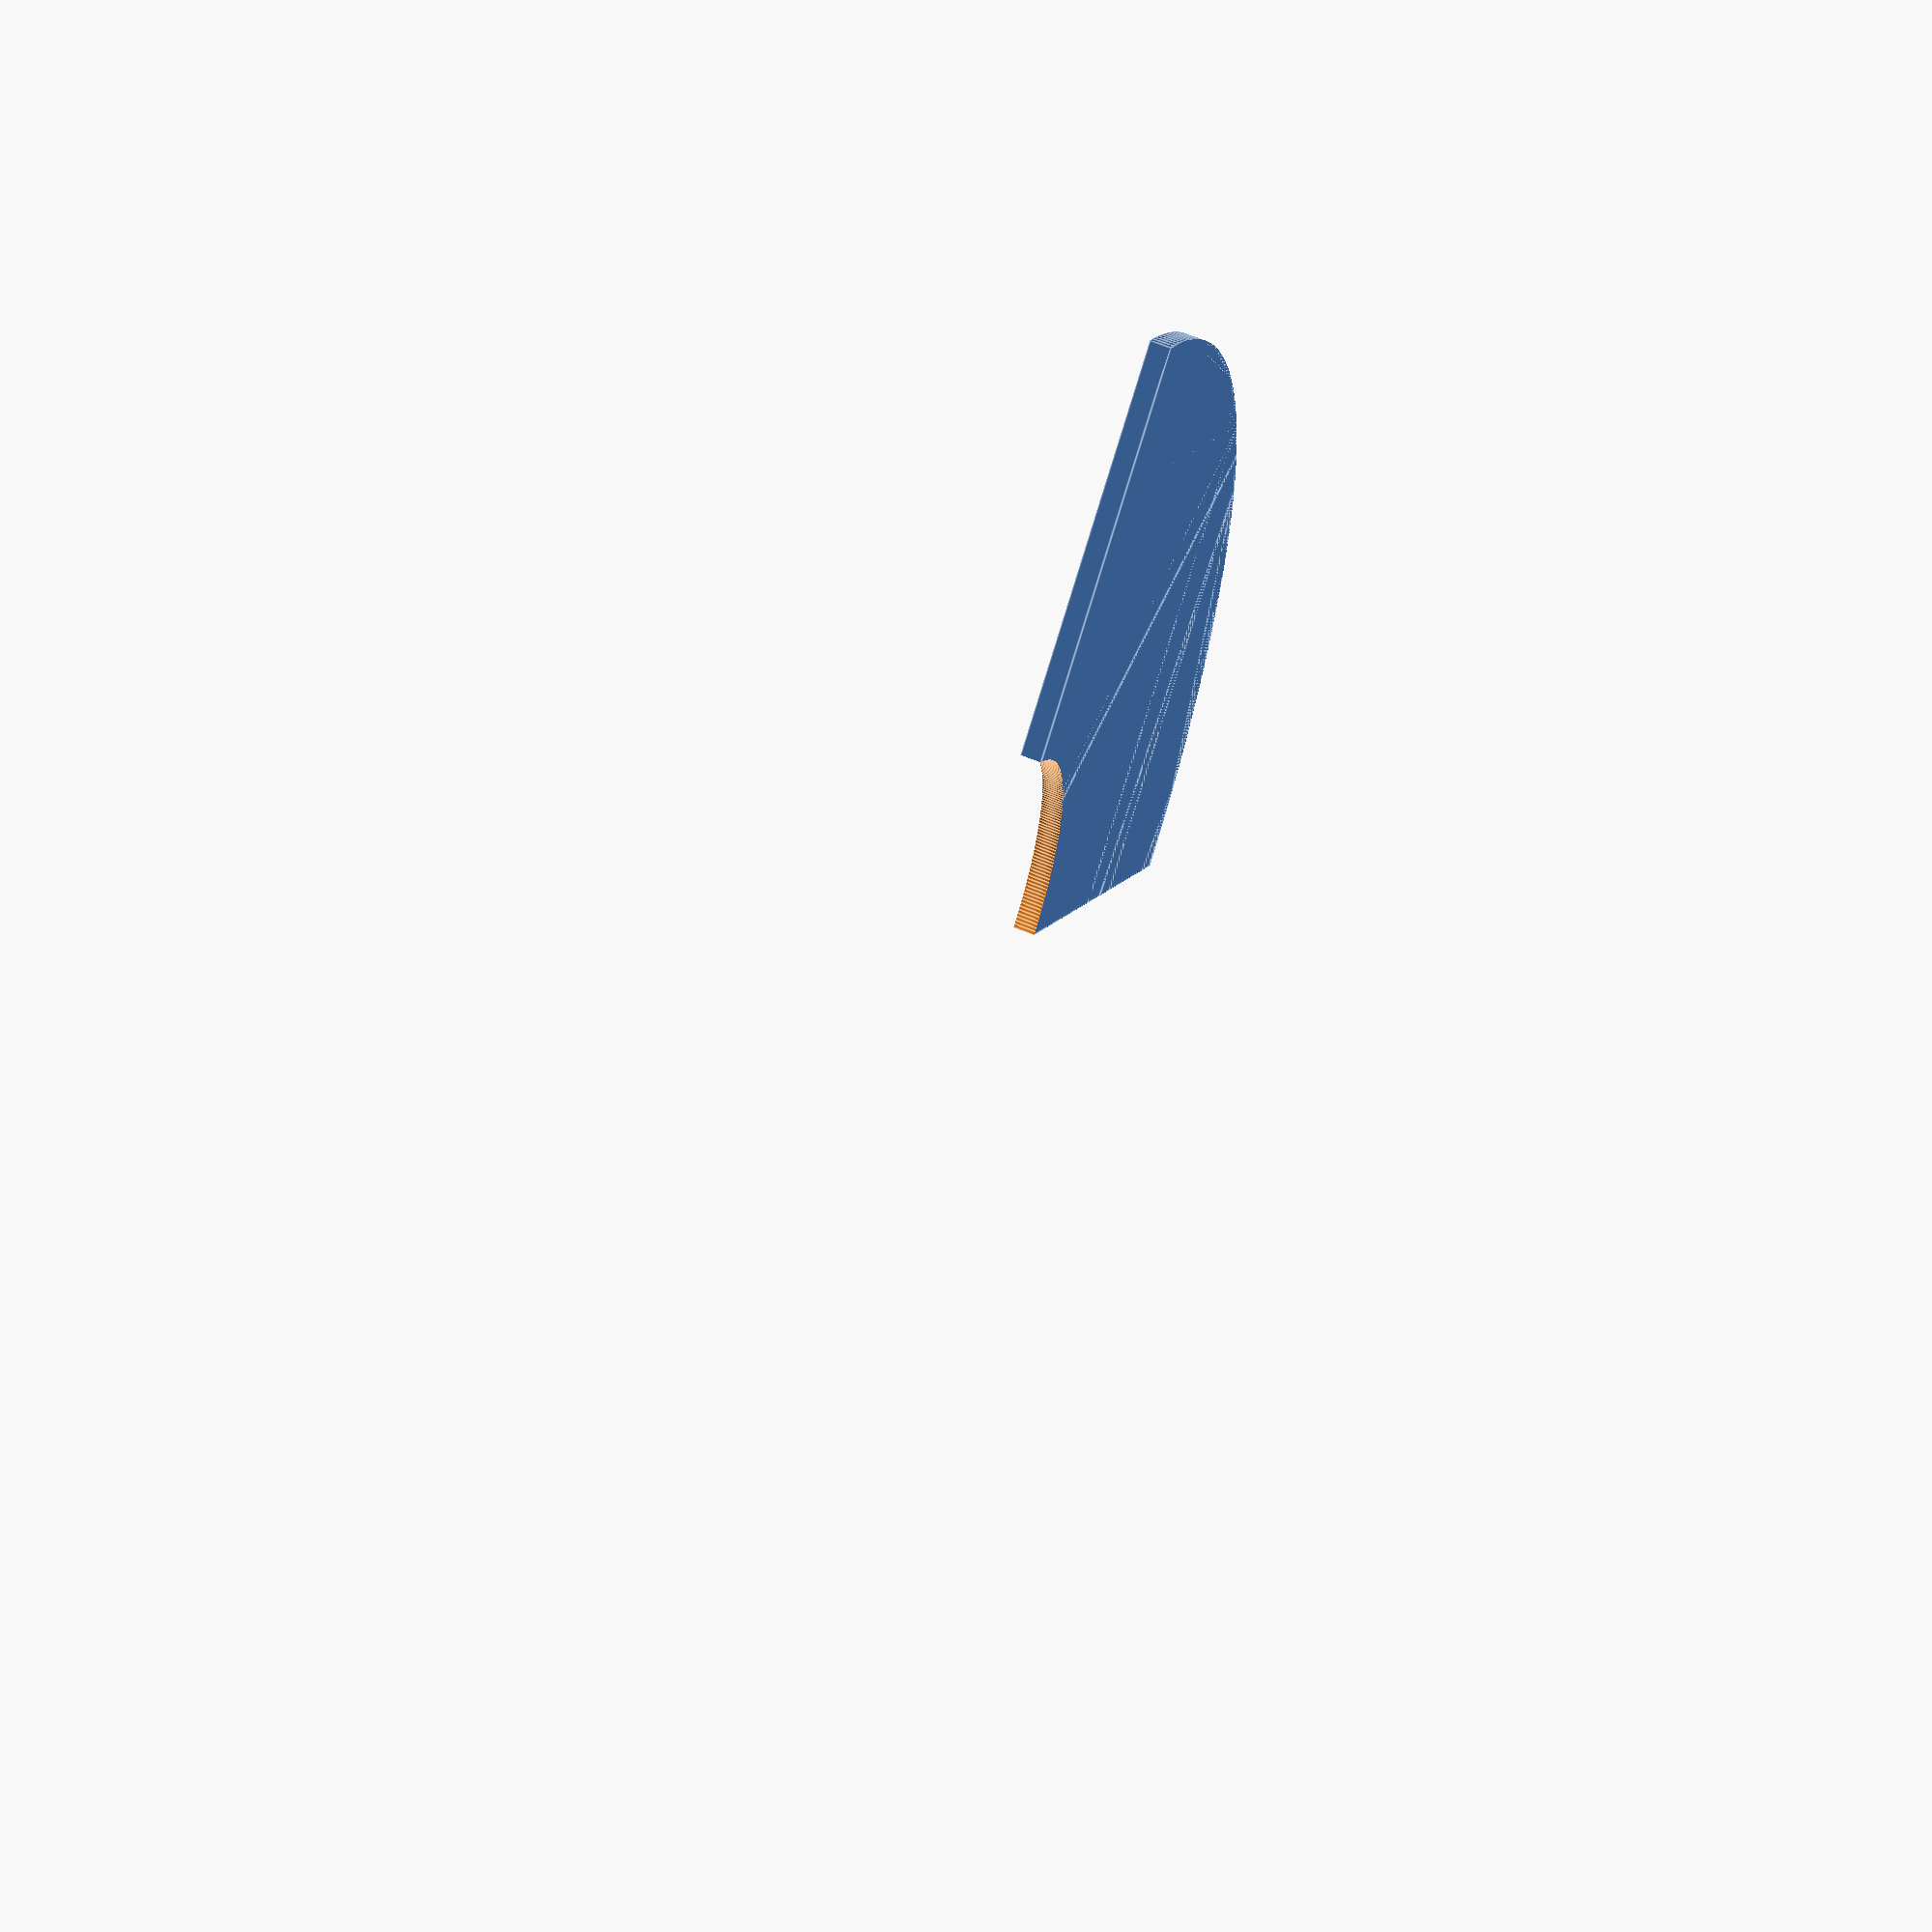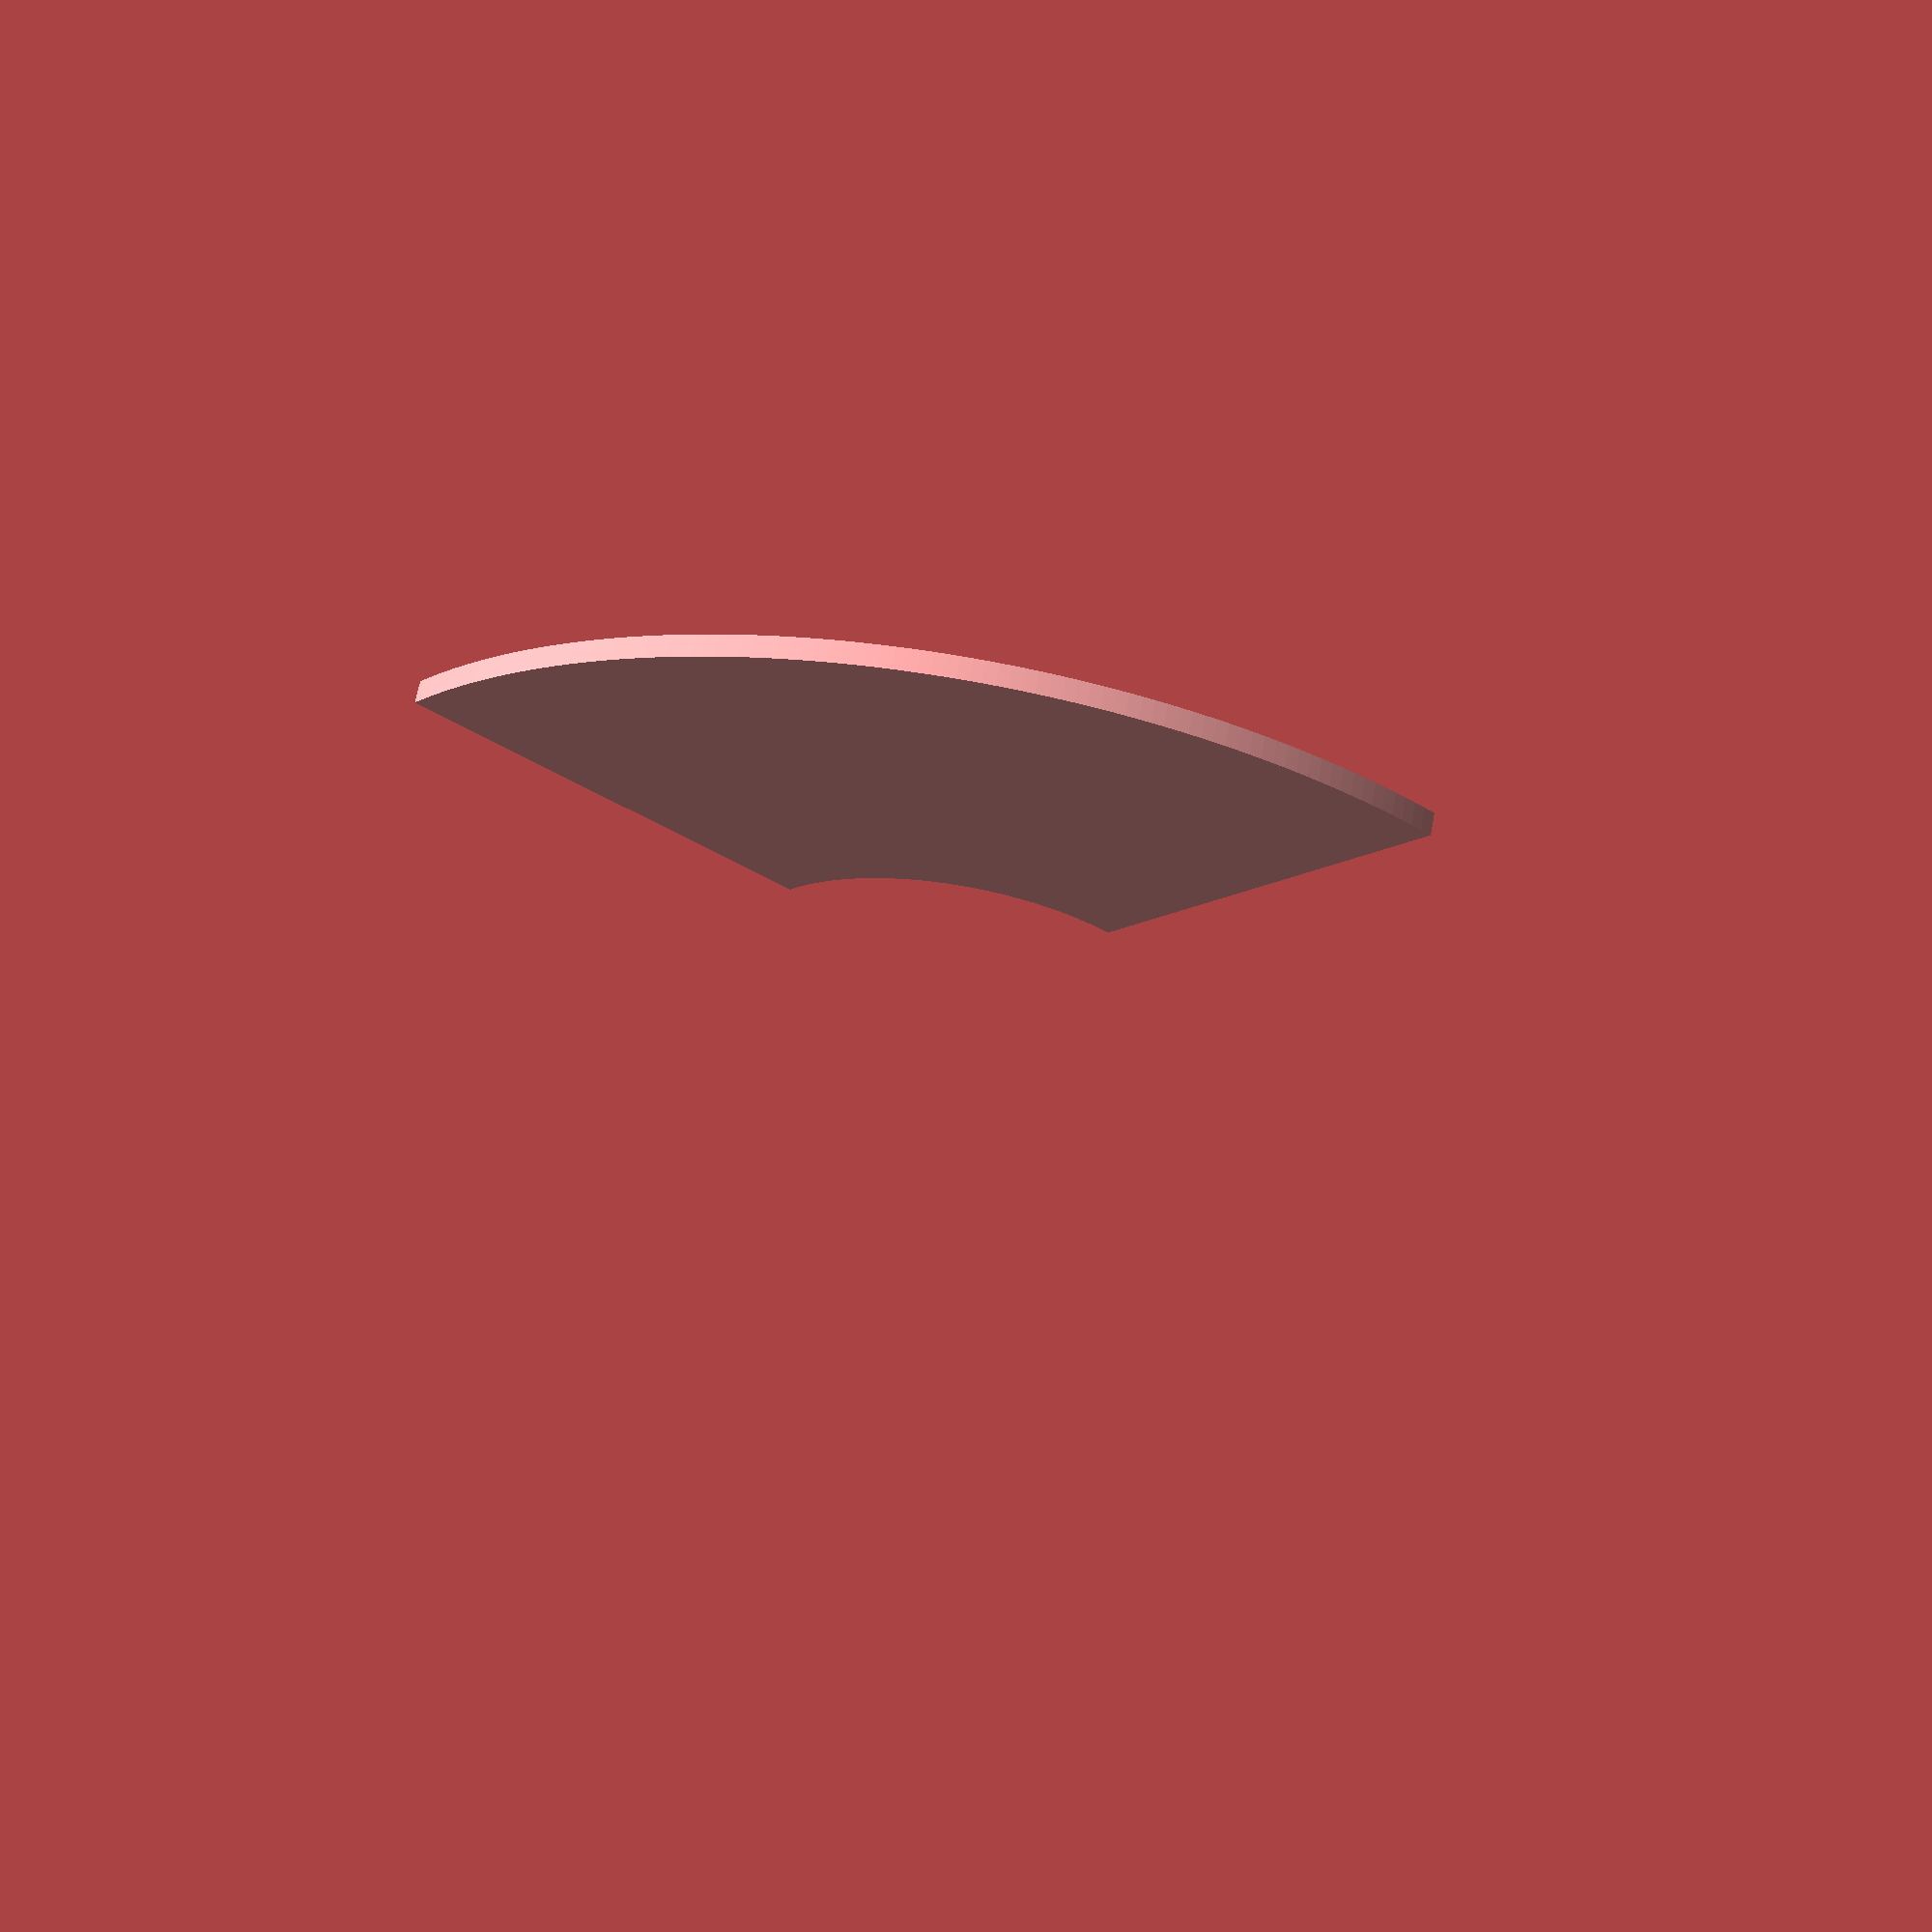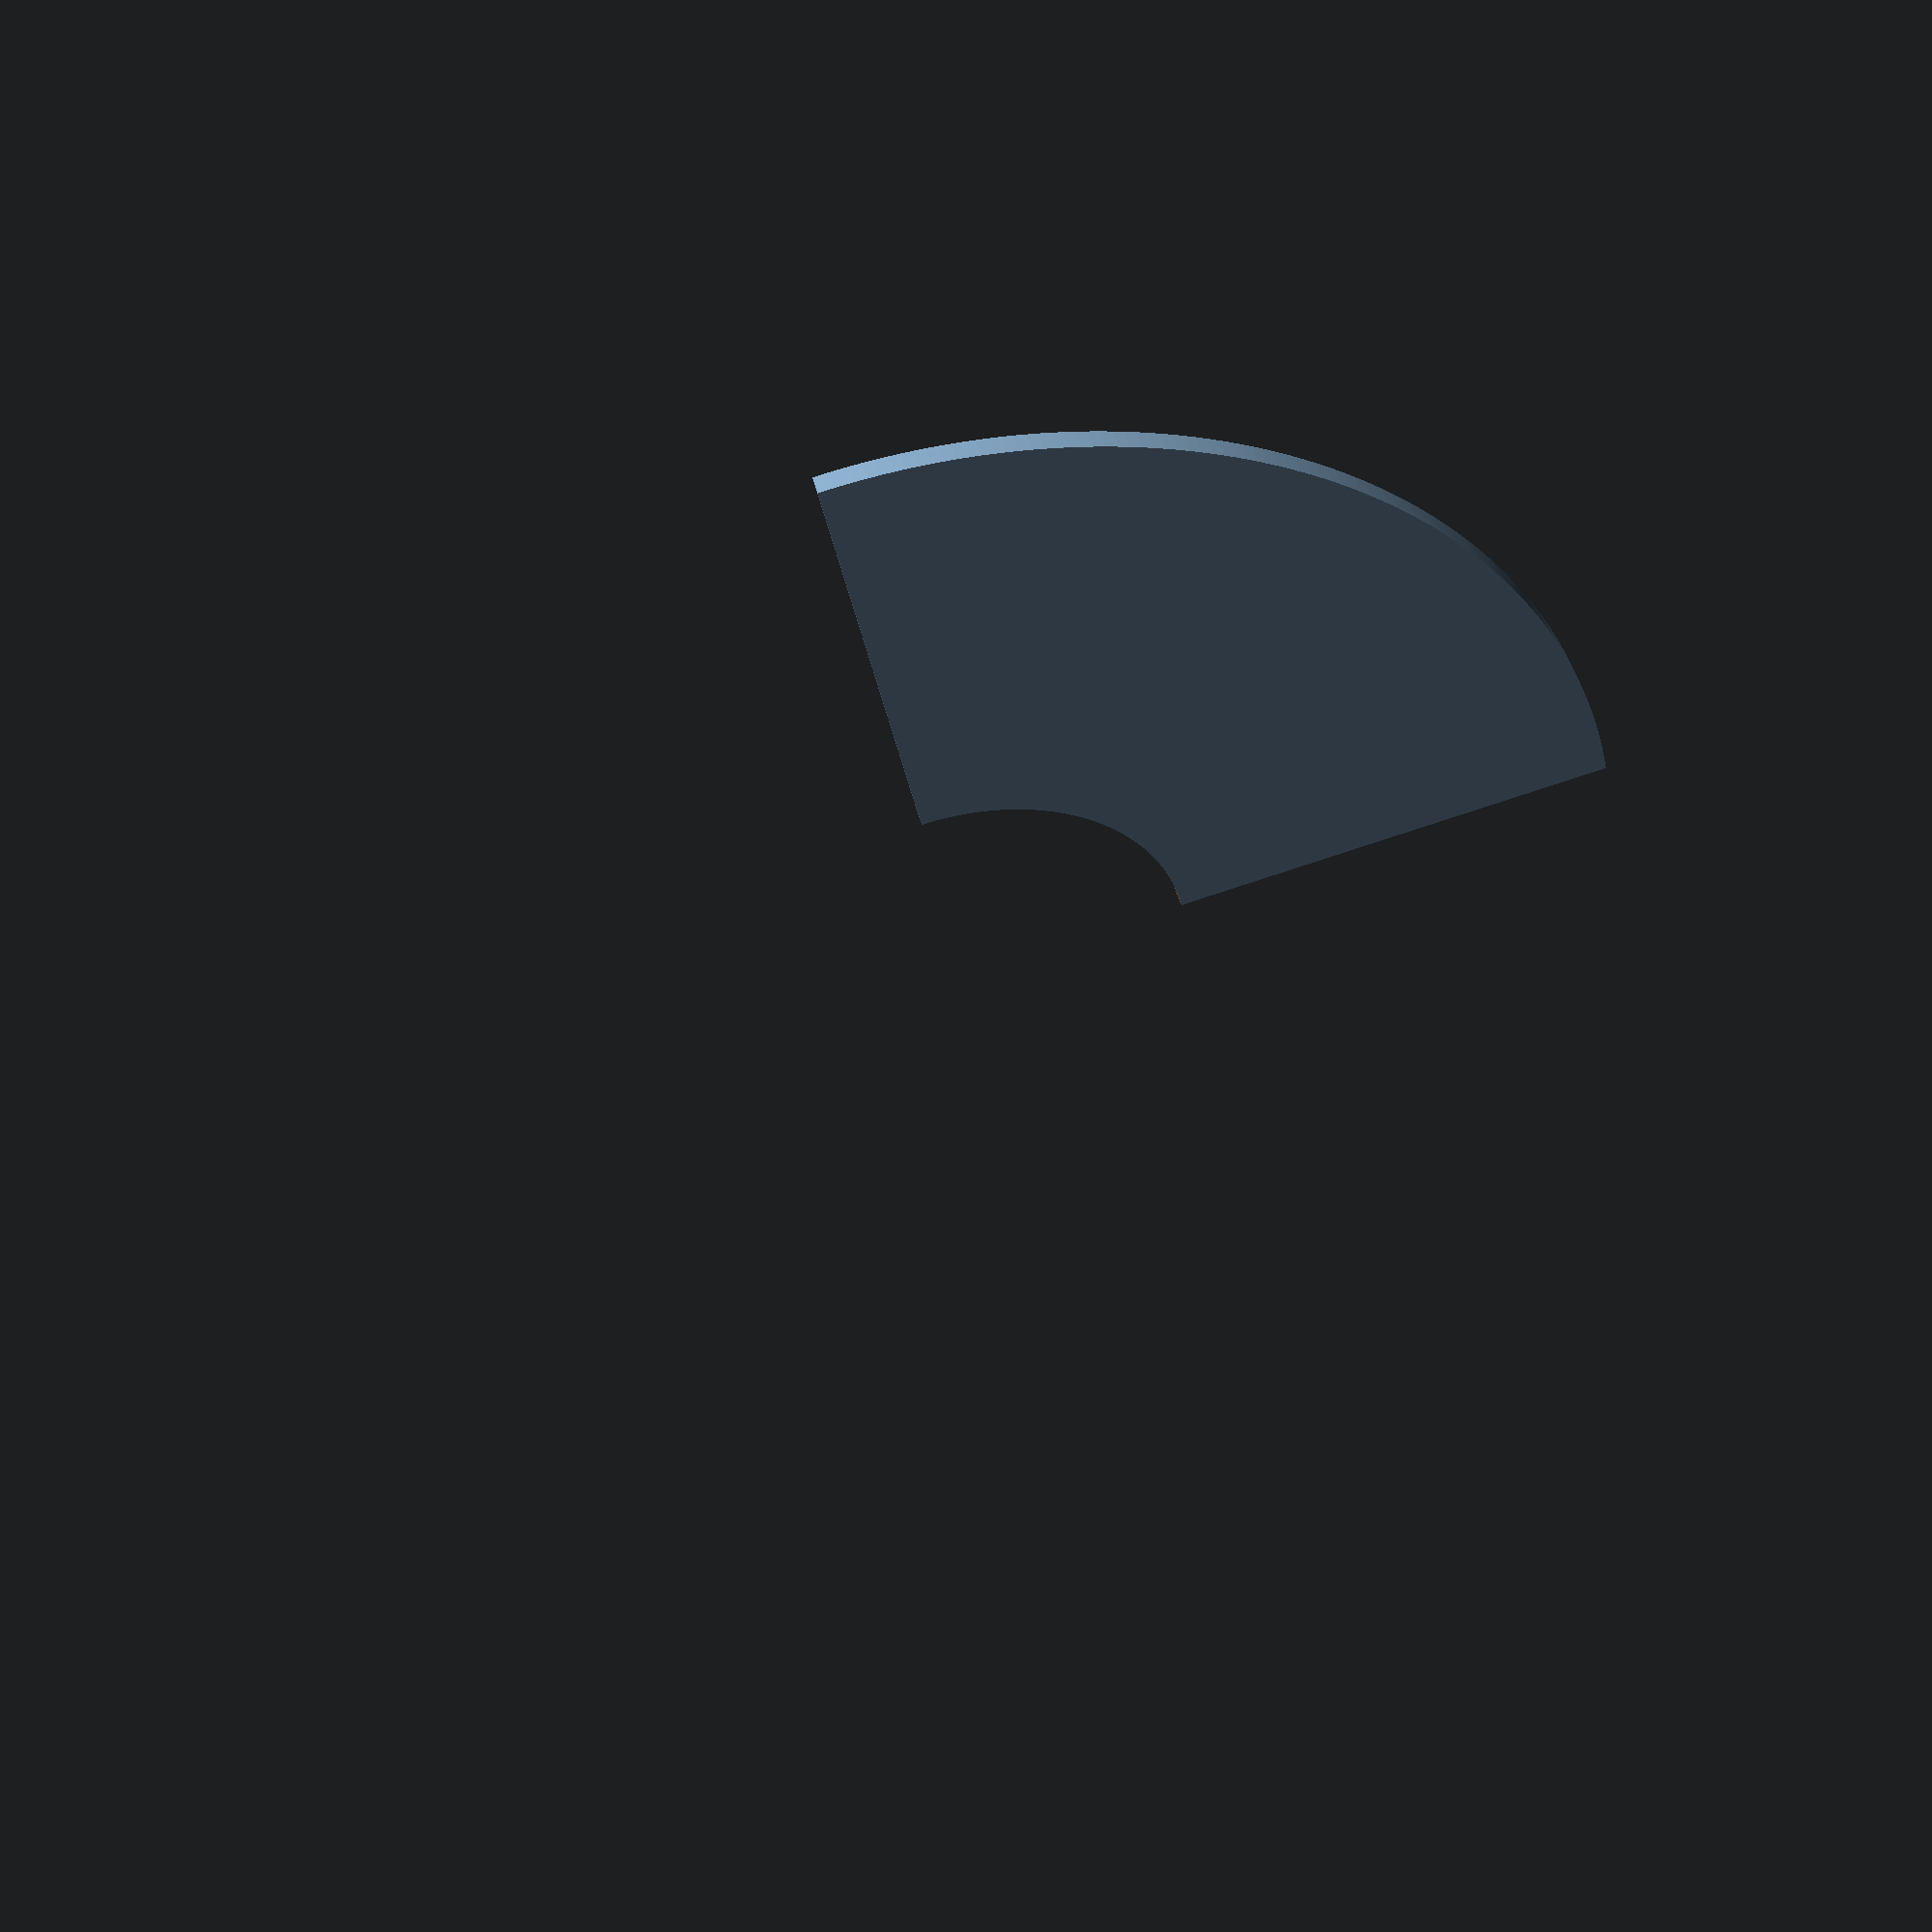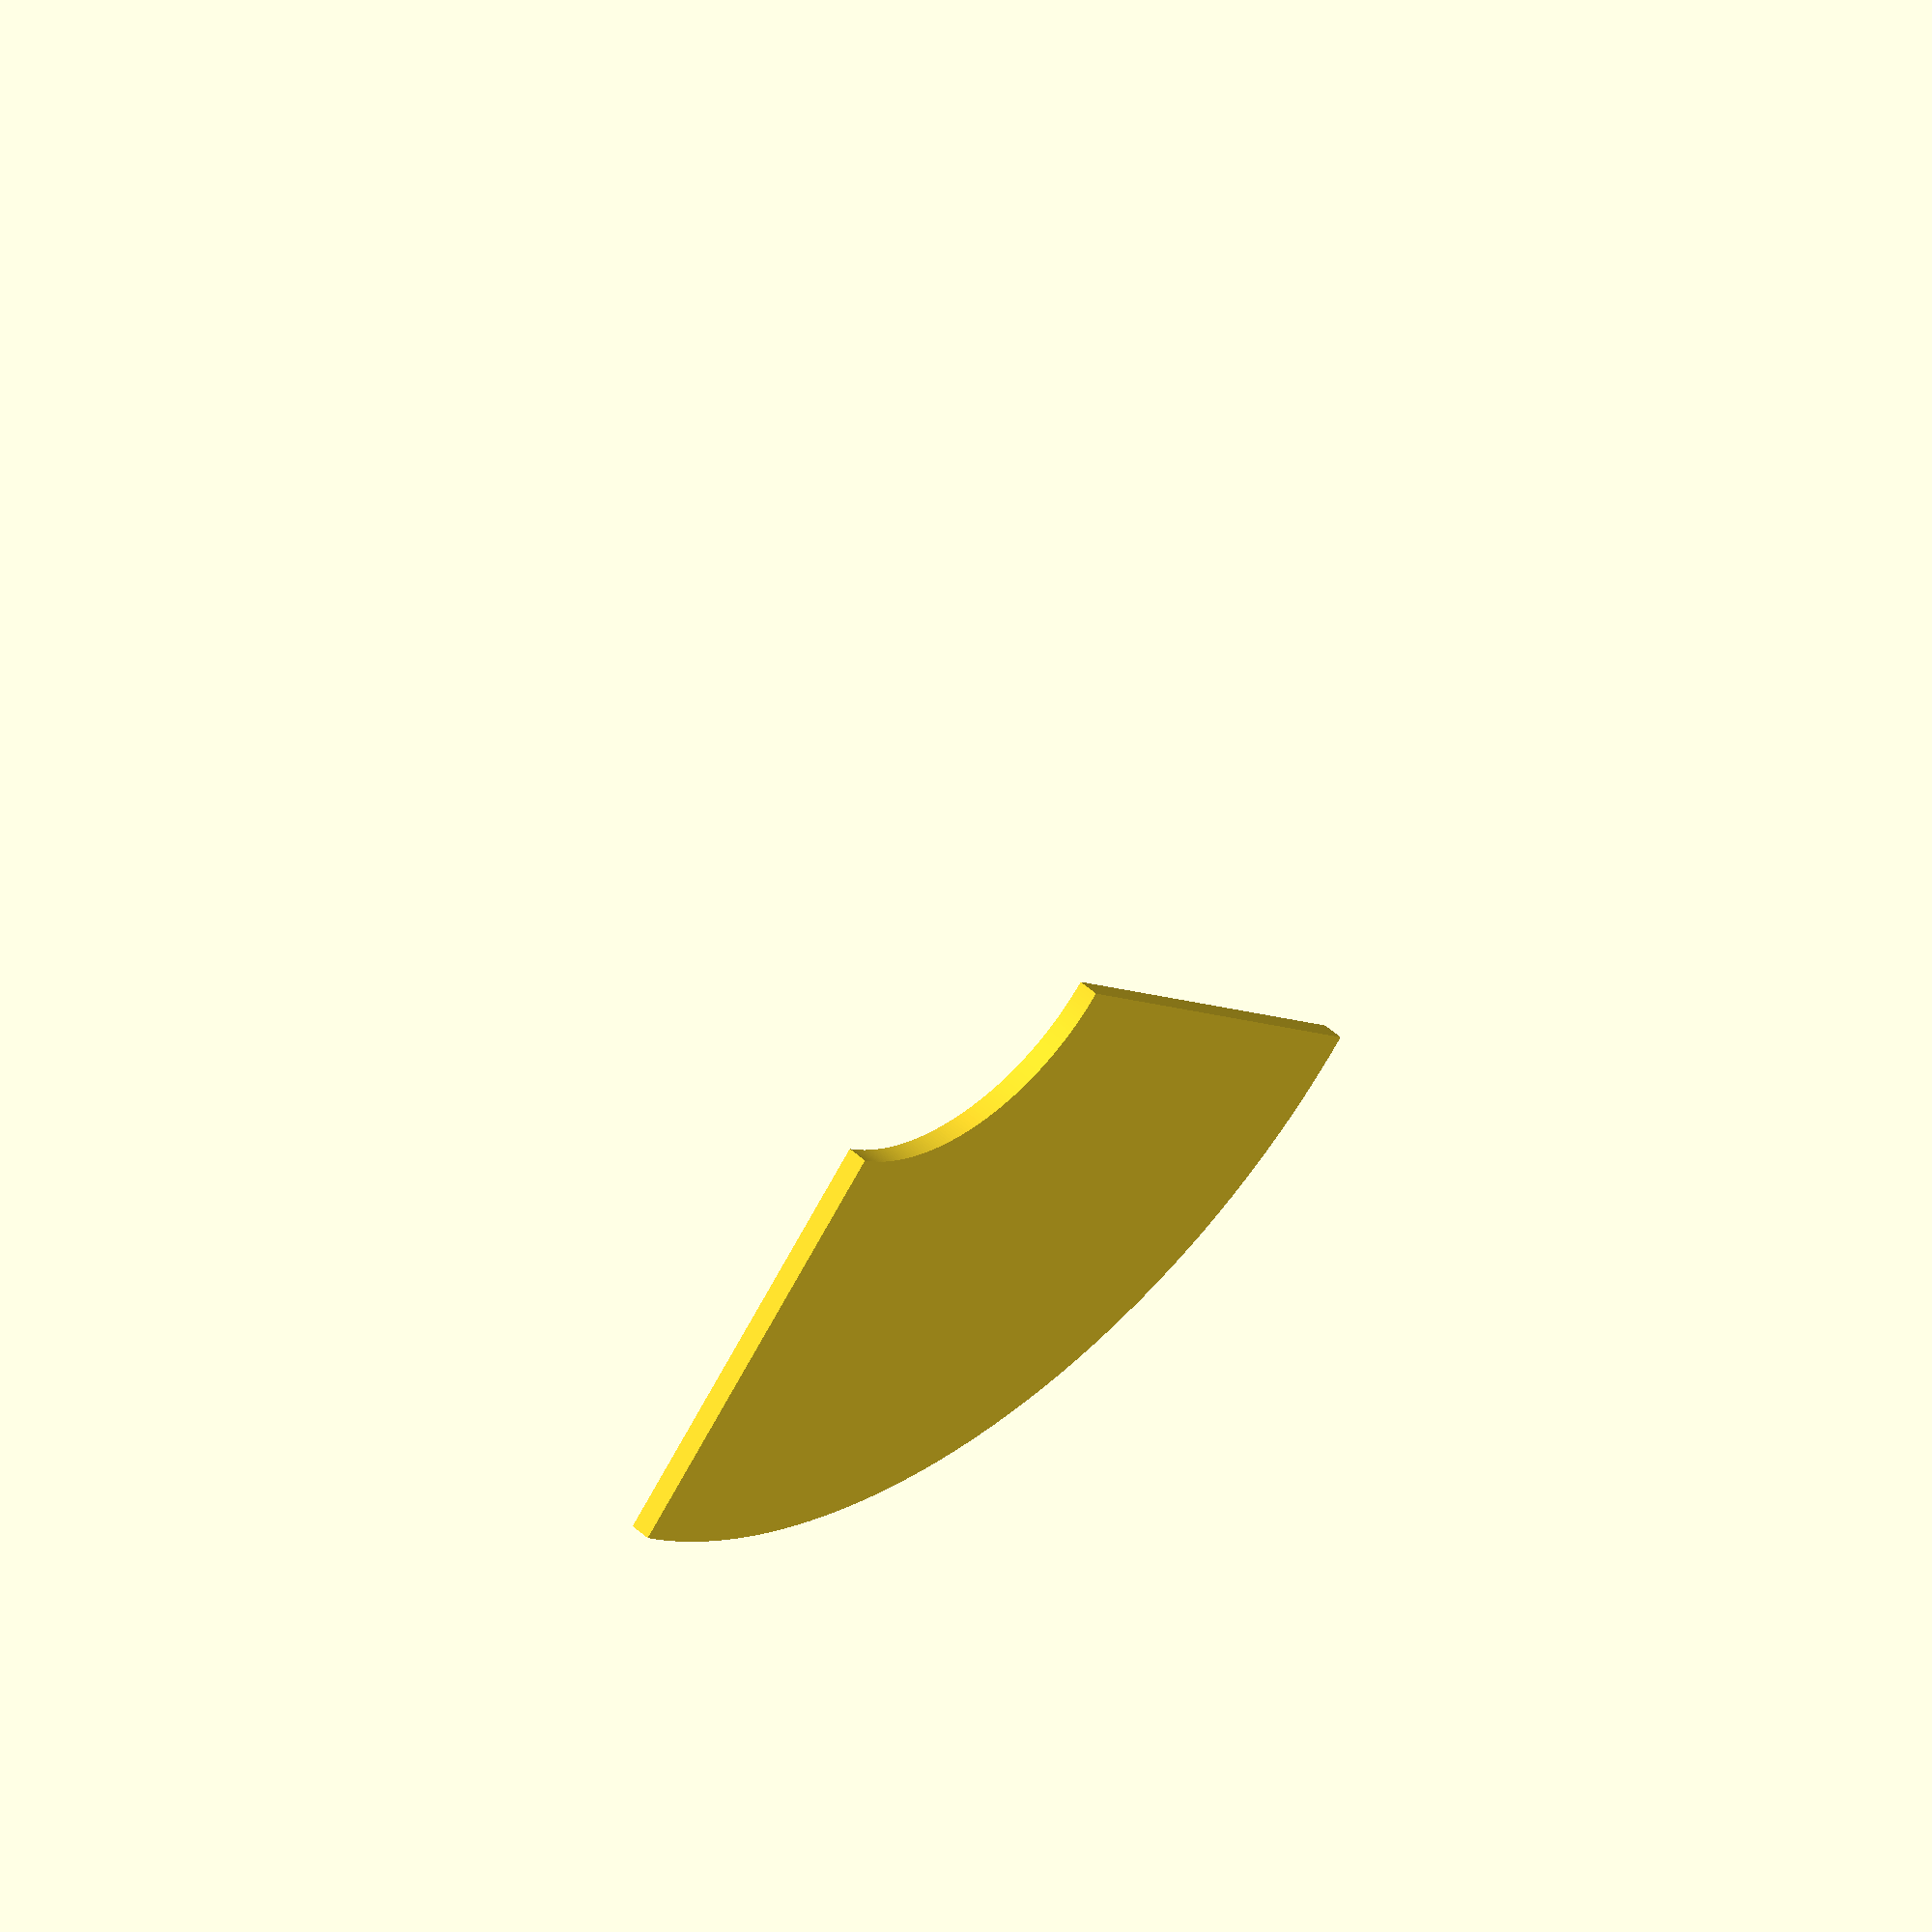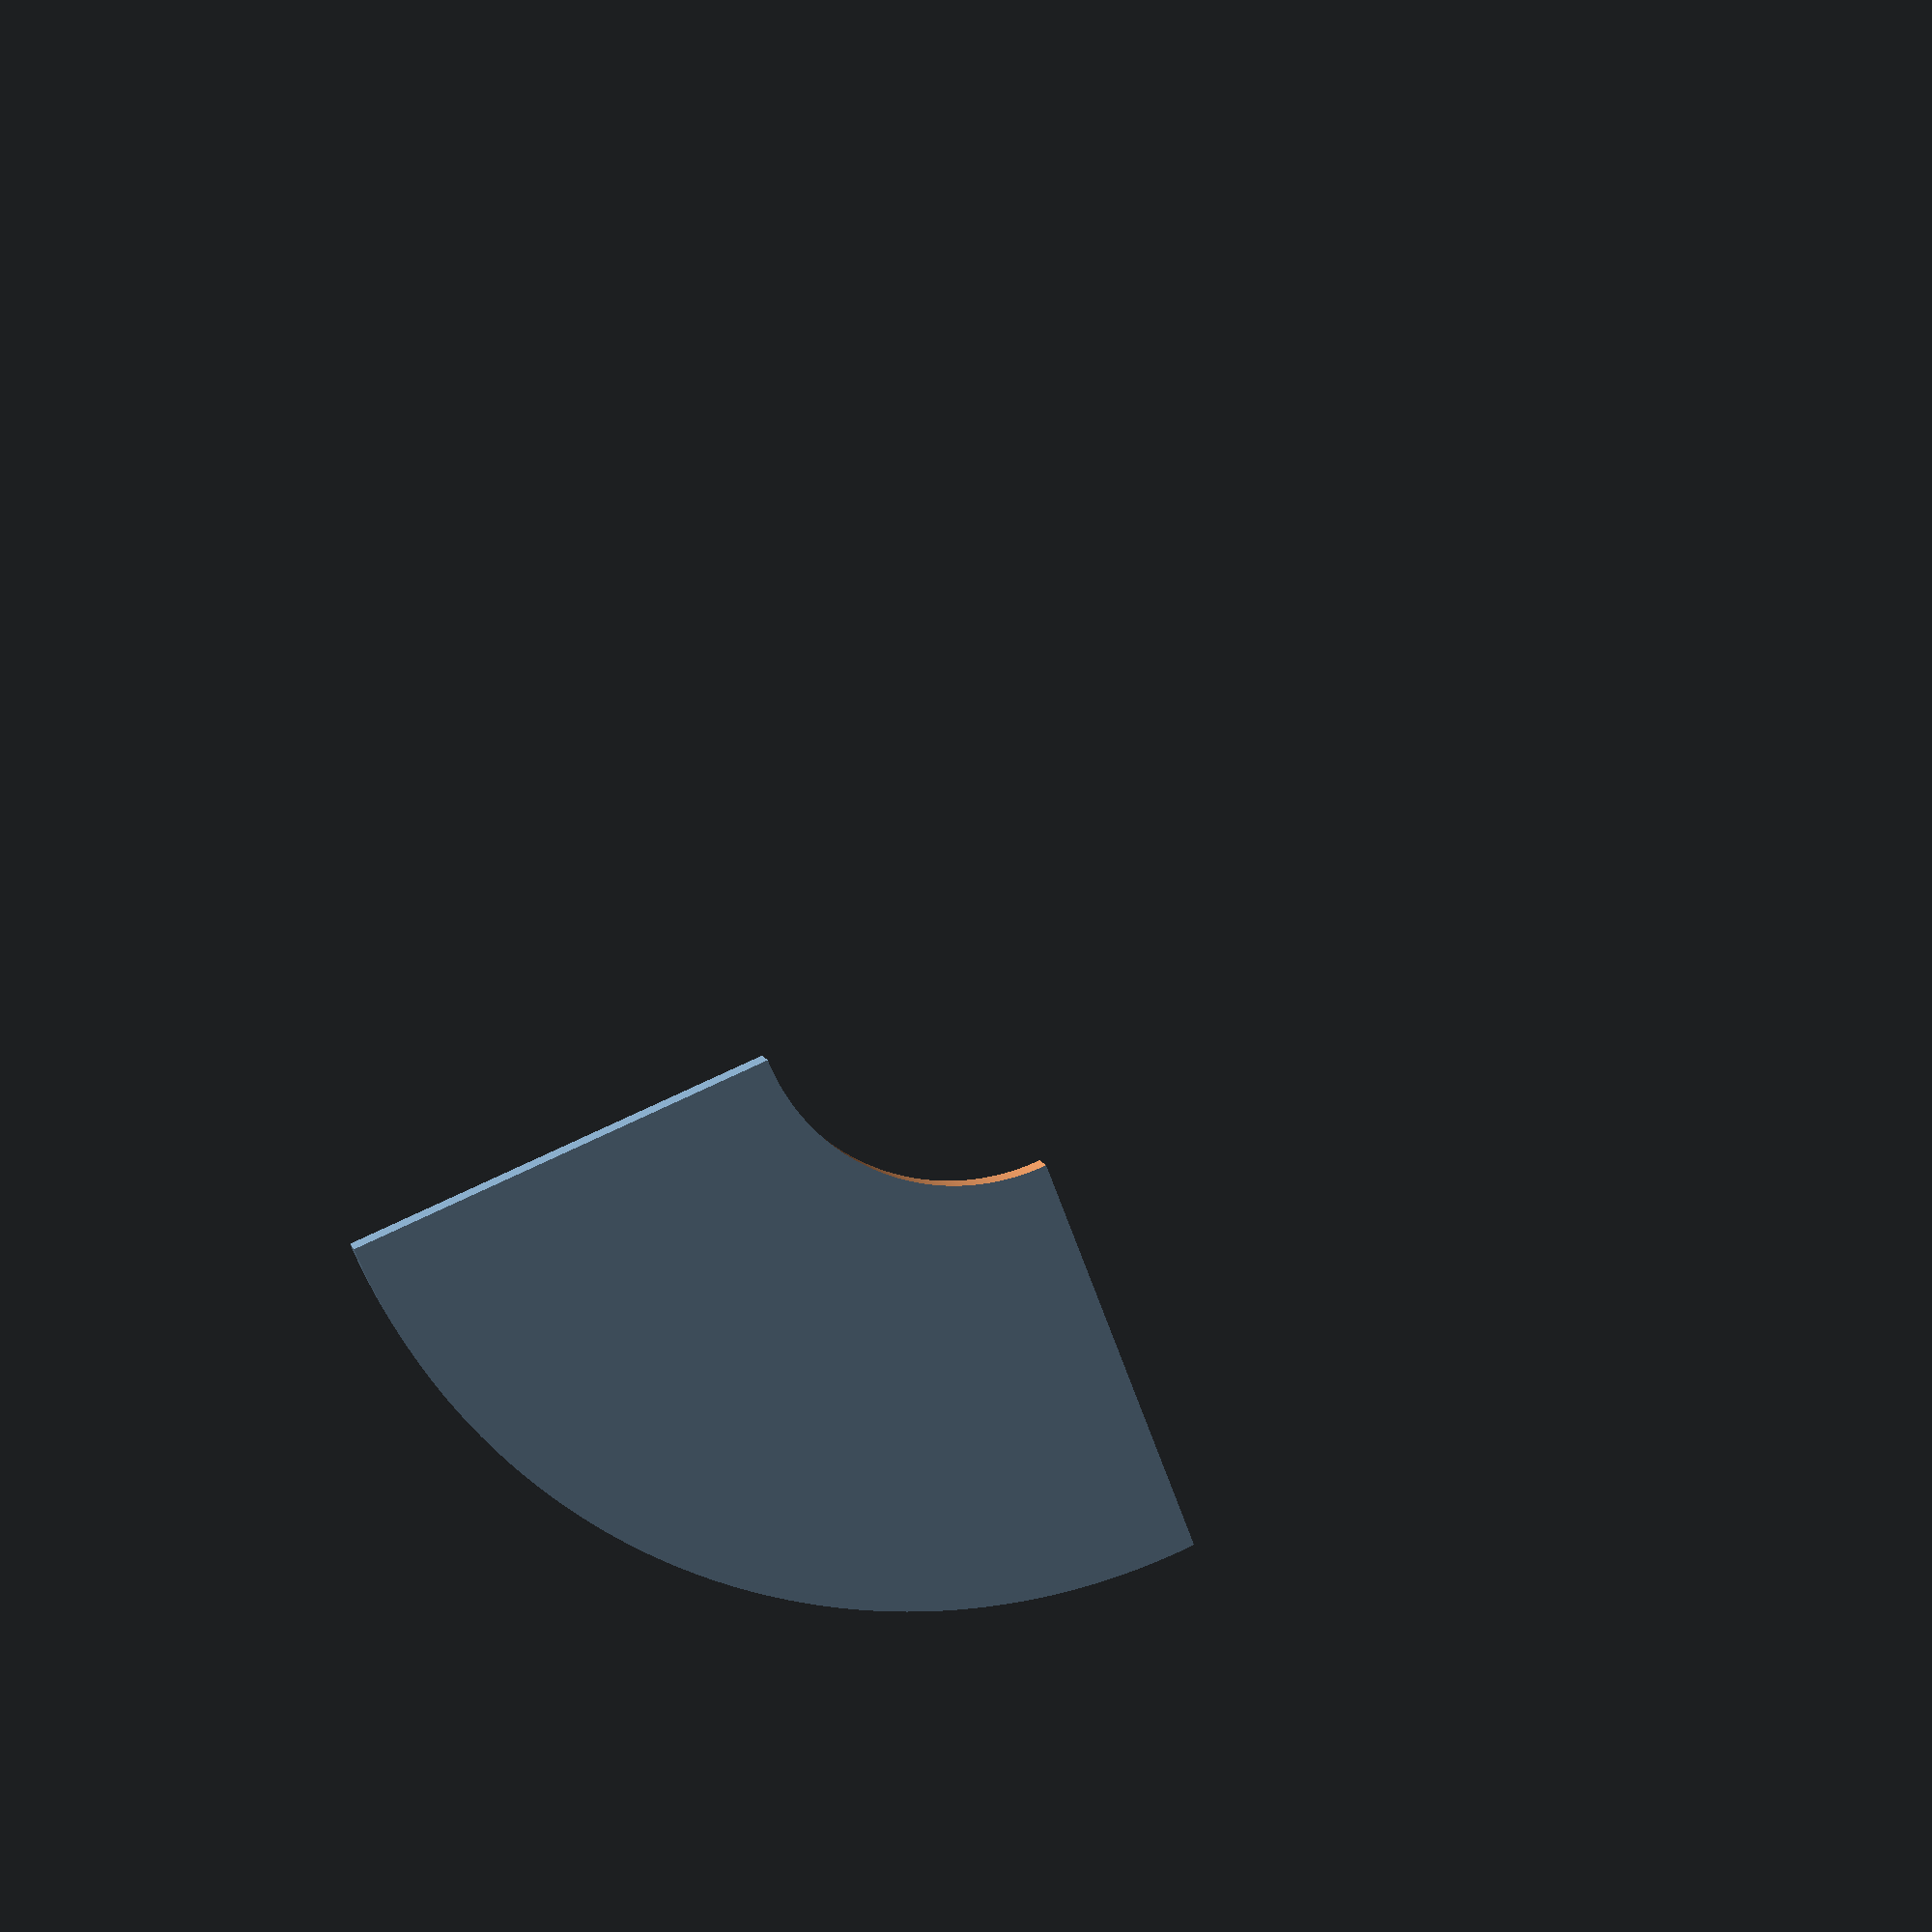
<openscad>
// Unit of length: Unit.MM
intersection()
{
   difference()
   {
      circle(d = 60.0, $fn = 360);
      circle(d = 20.0, $fn = 360);
   }
   polygon(points = [[0.0, 0.0], [0.0052, 30.01], [-30.01, 30.01], [-30.01, -30.01], [-30.01, -0.0052]], convexity = 2);
}

</openscad>
<views>
elev=120.2 azim=131.8 roll=67.1 proj=o view=edges
elev=112.8 azim=219.4 roll=169.2 proj=p view=solid
elev=134.0 azim=192.0 roll=13.4 proj=p view=wireframe
elev=314.2 azim=221.6 roll=317.1 proj=o view=solid
elev=348.7 azim=248.7 roll=343.4 proj=p view=wireframe
</views>
